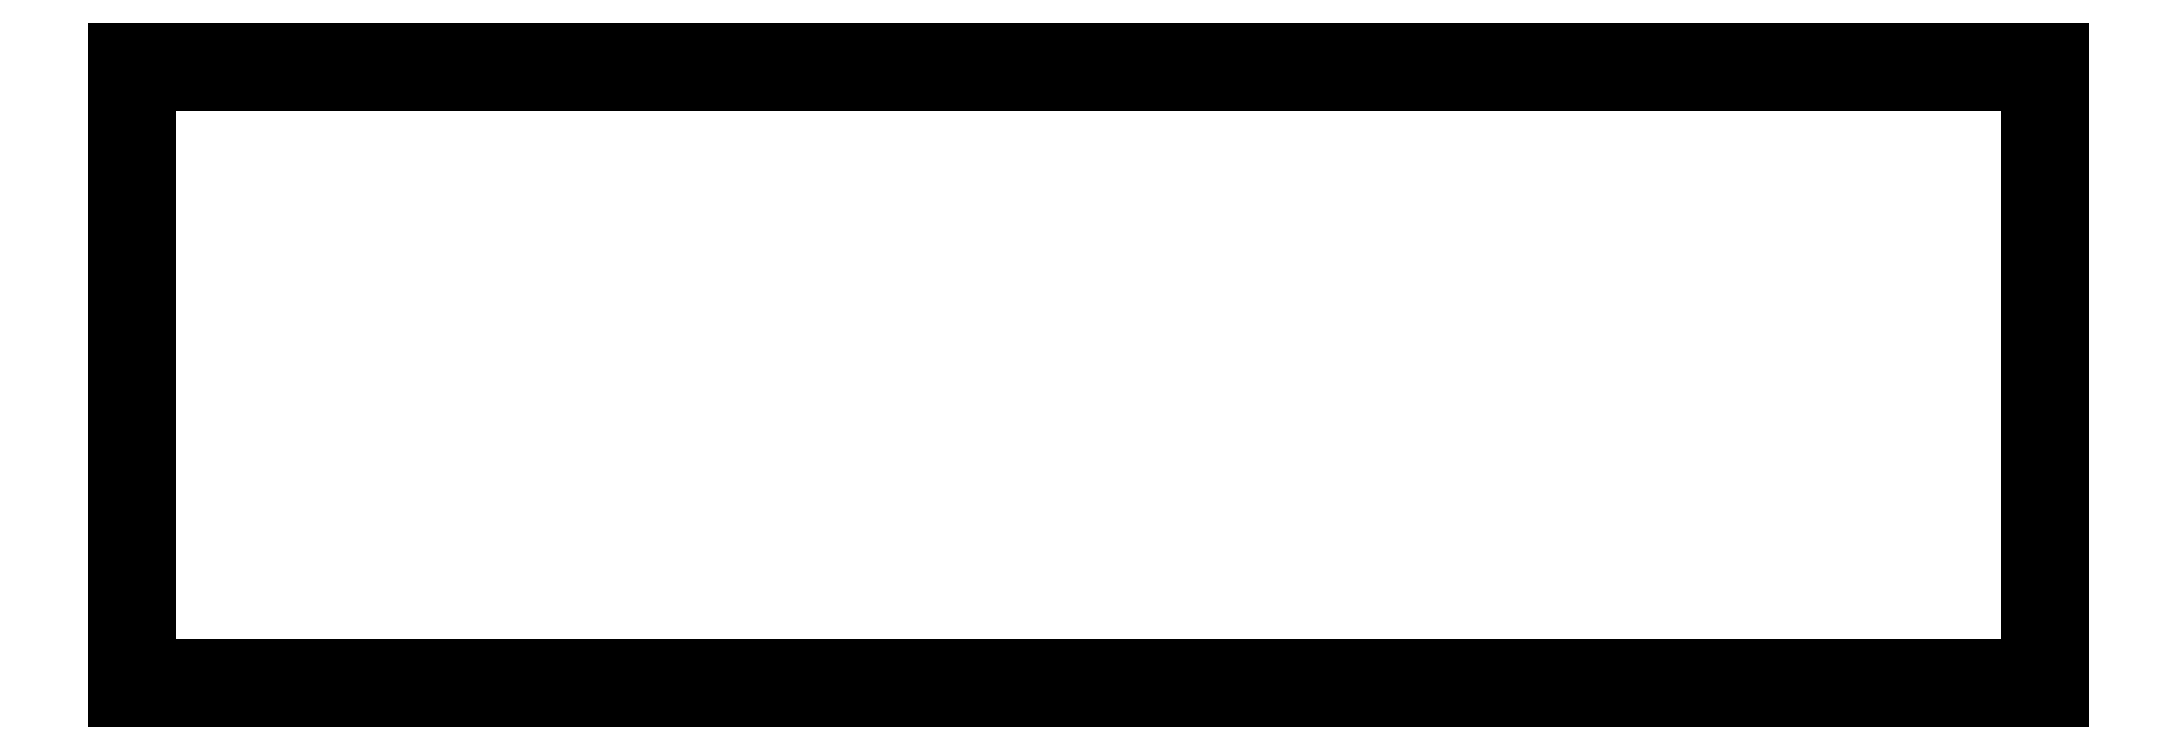
<metadata>
{"format":"dxf","ext":"dxf","renderer":"ezdxf+matplotlib","layout":"modelspace","background":"white","min_lineweight":24,"dpi":150}
</metadata>
<code>
0
SECTION
2
ENTITIES
0
LINE
8
0
10
0.09371
20
153.9
30
0
11
458.7
21
153.9
31
0
0
LINE
8
0
10
458.7
20
153.9
30
0
11
458.7
21
0.07993
31
0
0
LINE
8
0
10
458.7
20
0.07993
30
0
11
0.09371
21
0.07993
31
0
0
LINE
8
0
10
0.09371
20
0.07993
30
0
11
0.09371
21
153.9
31
0
0
LINE
8
0
10
453.8
20
6.007
30
0
11
453.3
21
5.795
31
0
0
LINE
8
0
10
453.3
20
5.795
30
0
11
453
21
5.463
31
0
0
LINE
8
0
10
453
20
5.463
30
0
11
452.8
21
5.044
31
0
0
LINE
8
0
10
452.8
20
5.044
30
0
11
452.7
21
4.581
31
0
0
LINE
8
0
10
452.7
20
4.581
30
0
11
452.8
21
4.118
31
0
0
LINE
8
0
10
452.8
20
4.118
30
0
11
453
21
3.699
31
0
0
LINE
8
0
10
453
20
3.699
30
0
11
453.3
21
3.367
31
0
0
LINE
8
0
10
453.3
20
3.367
30
0
11
453.8
21
3.154
31
0
0
LINE
8
0
10
453.8
20
3.154
30
0
11
454.2
21
3.08
31
0
0
LINE
8
0
10
454.2
20
3.08
30
0
11
454.7
21
3.154
31
0
0
LINE
8
0
10
454.7
20
3.154
30
0
11
455.1
21
3.367
31
0
0
LINE
8
0
10
455.1
20
3.367
30
0
11
455.4
21
3.699
31
0
0
LINE
8
0
10
455.4
20
3.699
30
0
11
455.6
21
4.118
31
0
0
LINE
8
0
10
455.6
20
4.118
30
0
11
455.7
21
4.581
31
0
0
LINE
8
0
10
455.7
20
4.581
30
0
11
455.6
21
5.044
31
0
0
LINE
8
0
10
455.6
20
5.044
30
0
11
455.4
21
5.463
31
0
0
LINE
8
0
10
455.4
20
5.463
30
0
11
455.1
21
5.795
31
0
0
LINE
8
0
10
455.1
20
5.795
30
0
11
454.7
21
6.007
31
0
0
LINE
8
0
10
454.7
20
6.007
30
0
11
454.2
21
6.08
31
0
0
LINE
8
0
10
454.2
20
6.08
30
0
11
453.8
21
6.007
31
0
0
LINE
8
0
10
303.9
20
6.007
30
0
11
303.5
21
5.795
31
0
0
LINE
8
0
10
303.5
20
5.795
30
0
11
303.1
21
5.463
31
0
0
LINE
8
0
10
303.1
20
5.463
30
0
11
302.9
21
5.044
31
0
0
LINE
8
0
10
302.9
20
5.044
30
0
11
302.8
21
4.581
31
0
0
LINE
8
0
10
302.8
20
4.581
30
0
11
302.9
21
4.118
31
0
0
LINE
8
0
10
302.9
20
4.118
30
0
11
303.1
21
3.699
31
0
0
LINE
8
0
10
303.1
20
3.699
30
0
11
303.5
21
3.367
31
0
0
LINE
8
0
10
303.5
20
3.367
30
0
11
303.9
21
3.154
31
0
0
LINE
8
0
10
303.9
20
3.154
30
0
11
304.3
21
3.08
31
0
0
LINE
8
0
10
304.3
20
3.08
30
0
11
304.8
21
3.154
31
0
0
LINE
8
0
10
304.8
20
3.154
30
0
11
305.2
21
3.367
31
0
0
LINE
8
0
10
305.2
20
3.367
30
0
11
305.6
21
3.699
31
0
0
LINE
8
0
10
305.6
20
3.699
30
0
11
305.8
21
4.118
31
0
0
LINE
8
0
10
305.8
20
4.118
30
0
11
305.8
21
4.581
31
0
0
LINE
8
0
10
305.8
20
4.581
30
0
11
305.8
21
5.044
31
0
0
LINE
8
0
10
305.8
20
5.044
30
0
11
305.6
21
5.463
31
0
0
LINE
8
0
10
305.6
20
5.463
30
0
11
305.2
21
5.795
31
0
0
LINE
8
0
10
305.2
20
5.795
30
0
11
304.8
21
6.007
31
0
0
LINE
8
0
10
304.8
20
6.007
30
0
11
304.3
21
6.08
31
0
0
LINE
8
0
10
304.3
20
6.08
30
0
11
303.9
21
6.007
31
0
0
LINE
8
0
10
154
20
6.007
30
0
11
153.6
21
5.795
31
0
0
LINE
8
0
10
153.6
20
5.795
30
0
11
153.3
21
5.463
31
0
0
LINE
8
0
10
153.3
20
5.463
30
0
11
153
21
5.044
31
0
0
LINE
8
0
10
153
20
5.044
30
0
11
153
21
4.581
31
0
0
LINE
8
0
10
153
20
4.581
30
0
11
153
21
4.118
31
0
0
LINE
8
0
10
153
20
4.118
30
0
11
153.3
21
3.699
31
0
0
LINE
8
0
10
153.3
20
3.699
30
0
11
153.6
21
3.367
31
0
0
LINE
8
0
10
153.6
20
3.367
30
0
11
154
21
3.154
31
0
0
LINE
8
0
10
154
20
3.154
30
0
11
154.5
21
3.08
31
0
0
LINE
8
0
10
154.5
20
3.08
30
0
11
154.9
21
3.154
31
0
0
LINE
8
0
10
154.9
20
3.154
30
0
11
155.3
21
3.367
31
0
0
LINE
8
0
10
155.3
20
3.367
30
0
11
155.7
21
3.699
31
0
0
LINE
8
0
10
155.7
20
3.699
30
0
11
155.9
21
4.118
31
0
0
LINE
8
0
10
155.9
20
4.118
30
0
11
156
21
4.581
31
0
0
LINE
8
0
10
156
20
4.581
30
0
11
155.9
21
5.044
31
0
0
LINE
8
0
10
155.9
20
5.044
30
0
11
155.7
21
5.463
31
0
0
LINE
8
0
10
155.7
20
5.463
30
0
11
155.3
21
5.795
31
0
0
LINE
8
0
10
155.3
20
5.795
30
0
11
154.9
21
6.007
31
0
0
LINE
8
0
10
154.9
20
6.007
30
0
11
154.5
21
6.08
31
0
0
LINE
8
0
10
154.5
20
6.08
30
0
11
154
21
6.007
31
0
0
LINE
8
0
10
4.13
20
6.007
30
0
11
3.712
21
5.795
31
0
0
LINE
8
0
10
3.712
20
5.795
30
0
11
3.38
21
5.463
31
0
0
LINE
8
0
10
3.38
20
5.463
30
0
11
3.167
21
5.044
31
0
0
LINE
8
0
10
3.167
20
5.044
30
0
11
3.094
21
4.581
31
0
0
LINE
8
0
10
3.094
20
4.581
30
0
11
3.167
21
4.118
31
0
0
LINE
8
0
10
3.167
20
4.118
30
0
11
3.38
21
3.699
31
0
0
LINE
8
0
10
3.38
20
3.699
30
0
11
3.712
21
3.367
31
0
0
LINE
8
0
10
3.712
20
3.367
30
0
11
4.13
21
3.154
31
0
0
LINE
8
0
10
4.13
20
3.154
30
0
11
4.594
21
3.08
31
0
0
LINE
8
0
10
4.594
20
3.08
30
0
11
5.057
21
3.154
31
0
0
LINE
8
0
10
5.057
20
3.154
30
0
11
5.475
21
3.367
31
0
0
LINE
8
0
10
5.475
20
3.367
30
0
11
5.807
21
3.699
31
0
0
LINE
8
0
10
5.807
20
3.699
30
0
11
6.019
21
4.118
31
0
0
LINE
8
0
10
6.019
20
4.118
30
0
11
6.094
21
4.581
31
0
0
LINE
8
0
10
6.094
20
4.581
30
0
11
6.019
21
5.044
31
0
0
LINE
8
0
10
6.019
20
5.044
30
0
11
5.807
21
5.463
31
0
0
LINE
8
0
10
5.807
20
5.463
30
0
11
5.475
21
5.795
31
0
0
LINE
8
0
10
5.475
20
5.795
30
0
11
5.057
21
6.007
31
0
0
LINE
8
0
10
5.057
20
6.007
30
0
11
4.594
21
6.08
31
0
0
LINE
8
0
10
4.594
20
6.08
30
0
11
4.13
21
6.007
31
0
0
LINE
8
0
10
9.094
20
144.9
30
0
11
449.7
21
144.9
31
0
0
LINE
8
0
10
449.7
20
144.9
30
0
11
449.7
21
9.08
31
0
0
LINE
8
0
10
449.7
20
9.08
30
0
11
9.094
21
9.08
31
0
0
LINE
8
0
10
9.094
20
9.08
30
0
11
9.094
21
144.9
31
0
0
LINE
8
0
10
154
20
150.8
30
0
11
153.6
21
150.6
31
0
0
LINE
8
0
10
153.6
20
150.6
30
0
11
153.3
21
150.3
31
0
0
LINE
8
0
10
153.3
20
150.3
30
0
11
153
21
149.9
31
0
0
LINE
8
0
10
153
20
149.9
30
0
11
153
21
149.4
31
0
0
LINE
8
0
10
153
20
149.4
30
0
11
153
21
148.9
31
0
0
LINE
8
0
10
153
20
148.9
30
0
11
153.3
21
148.5
31
0
0
LINE
8
0
10
153.3
20
148.5
30
0
11
153.6
21
148.2
31
0
0
LINE
8
0
10
153.6
20
148.2
30
0
11
154
21
148
31
0
0
LINE
8
0
10
154
20
148
30
0
11
154.5
21
147.9
31
0
0
LINE
8
0
10
154.5
20
147.9
30
0
11
154.9
21
148
31
0
0
LINE
8
0
10
154.9
20
148
30
0
11
155.3
21
148.2
31
0
0
LINE
8
0
10
155.3
20
148.2
30
0
11
155.7
21
148.5
31
0
0
LINE
8
0
10
155.7
20
148.5
30
0
11
155.9
21
148.9
31
0
0
LINE
8
0
10
155.9
20
148.9
30
0
11
156
21
149.4
31
0
0
LINE
8
0
10
156
20
149.4
30
0
11
155.9
21
149.9
31
0
0
LINE
8
0
10
155.9
20
149.9
30
0
11
155.7
21
150.3
31
0
0
LINE
8
0
10
155.7
20
150.3
30
0
11
155.3
21
150.6
31
0
0
LINE
8
0
10
155.3
20
150.6
30
0
11
154.9
21
150.8
31
0
0
LINE
8
0
10
154.9
20
150.8
30
0
11
154.5
21
150.9
31
0
0
LINE
8
0
10
154.5
20
150.9
30
0
11
154
21
150.8
31
0
0
LINE
8
0
10
303.9
20
150.8
30
0
11
303.5
21
150.6
31
0
0
LINE
8
0
10
303.5
20
150.6
30
0
11
303.1
21
150.3
31
0
0
LINE
8
0
10
303.1
20
150.3
30
0
11
302.9
21
149.9
31
0
0
LINE
8
0
10
302.9
20
149.9
30
0
11
302.8
21
149.4
31
0
0
LINE
8
0
10
302.8
20
149.4
30
0
11
302.9
21
148.9
31
0
0
LINE
8
0
10
302.9
20
148.9
30
0
11
303.1
21
148.5
31
0
0
LINE
8
0
10
303.1
20
148.5
30
0
11
303.5
21
148.2
31
0
0
LINE
8
0
10
303.5
20
148.2
30
0
11
303.9
21
148
31
0
0
LINE
8
0
10
303.9
20
148
30
0
11
304.3
21
147.9
31
0
0
LINE
8
0
10
304.3
20
147.9
30
0
11
304.8
21
148
31
0
0
LINE
8
0
10
304.8
20
148
30
0
11
305.2
21
148.2
31
0
0
LINE
8
0
10
305.2
20
148.2
30
0
11
305.6
21
148.5
31
0
0
LINE
8
0
10
305.6
20
148.5
30
0
11
305.8
21
148.9
31
0
0
LINE
8
0
10
305.8
20
148.9
30
0
11
305.8
21
149.4
31
0
0
LINE
8
0
10
305.8
20
149.4
30
0
11
305.8
21
149.9
31
0
0
LINE
8
0
10
305.8
20
149.9
30
0
11
305.6
21
150.3
31
0
0
LINE
8
0
10
305.6
20
150.3
30
0
11
305.2
21
150.6
31
0
0
LINE
8
0
10
305.2
20
150.6
30
0
11
304.8
21
150.8
31
0
0
LINE
8
0
10
304.8
20
150.8
30
0
11
304.3
21
150.9
31
0
0
LINE
8
0
10
304.3
20
150.9
30
0
11
303.9
21
150.8
31
0
0
LINE
8
0
10
453.8
20
150.8
30
0
11
453.3
21
150.6
31
0
0
LINE
8
0
10
453.3
20
150.6
30
0
11
453
21
150.3
31
0
0
LINE
8
0
10
453
20
150.3
30
0
11
452.8
21
149.9
31
0
0
LINE
8
0
10
452.8
20
149.9
30
0
11
452.7
21
149.4
31
0
0
LINE
8
0
10
452.7
20
149.4
30
0
11
452.8
21
148.9
31
0
0
LINE
8
0
10
452.8
20
148.9
30
0
11
453
21
148.5
31
0
0
LINE
8
0
10
453
20
148.5
30
0
11
453.3
21
148.2
31
0
0
LINE
8
0
10
453.3
20
148.2
30
0
11
453.8
21
148
31
0
0
LINE
8
0
10
453.8
20
148
30
0
11
454.2
21
147.9
31
0
0
LINE
8
0
10
454.2
20
147.9
30
0
11
454.7
21
148
31
0
0
LINE
8
0
10
454.7
20
148
30
0
11
455.1
21
148.2
31
0
0
LINE
8
0
10
455.1
20
148.2
30
0
11
455.4
21
148.5
31
0
0
LINE
8
0
10
455.4
20
148.5
30
0
11
455.6
21
148.9
31
0
0
LINE
8
0
10
455.6
20
148.9
30
0
11
455.7
21
149.4
31
0
0
LINE
8
0
10
455.7
20
149.4
30
0
11
455.6
21
149.9
31
0
0
LINE
8
0
10
455.6
20
149.9
30
0
11
455.4
21
150.3
31
0
0
LINE
8
0
10
455.4
20
150.3
30
0
11
455.1
21
150.6
31
0
0
LINE
8
0
10
455.1
20
150.6
30
0
11
454.7
21
150.8
31
0
0
LINE
8
0
10
454.7
20
150.8
30
0
11
454.2
21
150.9
31
0
0
LINE
8
0
10
454.2
20
150.9
30
0
11
453.8
21
150.8
31
0
0
LINE
8
0
10
4.13
20
150.8
30
0
11
3.712
21
150.6
31
0
0
LINE
8
0
10
3.712
20
150.6
30
0
11
3.38
21
150.3
31
0
0
LINE
8
0
10
3.38
20
150.3
30
0
11
3.167
21
149.9
31
0
0
LINE
8
0
10
3.167
20
149.9
30
0
11
3.094
21
149.4
31
0
0
LINE
8
0
10
3.094
20
149.4
30
0
11
3.167
21
148.9
31
0
0
LINE
8
0
10
3.167
20
148.9
30
0
11
3.38
21
148.5
31
0
0
LINE
8
0
10
3.38
20
148.5
30
0
11
3.712
21
148.2
31
0
0
LINE
8
0
10
3.712
20
148.2
30
0
11
4.13
21
148
31
0
0
LINE
8
0
10
4.13
20
148
30
0
11
4.594
21
147.9
31
0
0
LINE
8
0
10
4.594
20
147.9
30
0
11
5.057
21
148
31
0
0
LINE
8
0
10
5.057
20
148
30
0
11
5.475
21
148.2
31
0
0
LINE
8
0
10
5.475
20
148.2
30
0
11
5.807
21
148.5
31
0
0
LINE
8
0
10
5.807
20
148.5
30
0
11
6.019
21
148.9
31
0
0
LINE
8
0
10
6.019
20
148.9
30
0
11
6.094
21
149.4
31
0
0
LINE
8
0
10
6.094
20
149.4
30
0
11
6.019
21
149.9
31
0
0
LINE
8
0
10
6.019
20
149.9
30
0
11
5.807
21
150.3
31
0
0
LINE
8
0
10
5.807
20
150.3
30
0
11
5.475
21
150.6
31
0
0
LINE
8
0
10
5.475
20
150.6
30
0
11
5.057
21
150.8
31
0
0
LINE
8
0
10
5.057
20
150.8
30
0
11
4.594
21
150.9
31
0
0
LINE
8
0
10
4.594
20
150.9
30
0
11
4.13
21
150.8
31
0
0
ENDSEC
0
EOF

</code>
